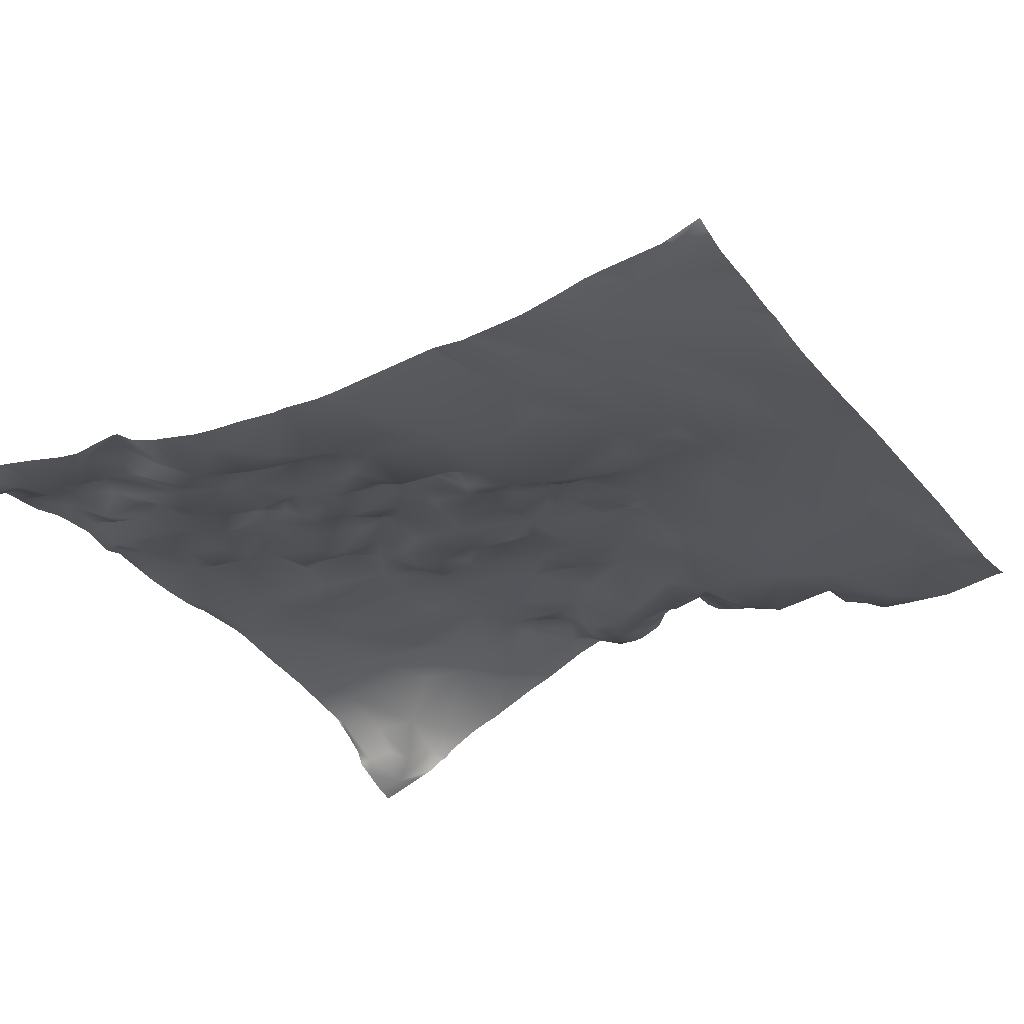
<metadata>
{"format":"obj","ext":"obj","renderer":"f3d","projection":"perspective","resolution":1024,"background":"white","views":[{"elev":-41.4,"azim":-150.6,"up":"+Y"}]}
</metadata>
<code>
o lod_0_126_Cube
v 1338 -6.97 -1238
v 1343 -6.709 -1235
v 1348 -7.213 -1232
v 1338 -4.787 -1227
v 1337 -3.302 -1218
v 1340 -1.572 -1213
v 1335 0.69 -1205
v 1339 3.367 -1197
v 1339 6.455 -1185
v 1341 2.795 -1198
v 1343 7.673 -1180
v 1338 10.94 -1169
v 1338 13.55 -1157
v 1336 17.81 -1146
v 1342 12.98 -1160
v 1348 9.841 -1174
v 1345 5.284 -1191
v 1351 8.748 -1178
v 1348 3.586 -1198
v 1343 -1.229 -1210
v 1352 -5.684 -1226
v 1350 -2.068 -1212
v 1357 -6.859 -1228
v 1362 -6.344 -1228
v 1371 -8.662 -1237
v 1377 -8.952 -1237
v 1367 -3.872 -1220
v 1372 -5.028 -1224
v 1361 -5.387 -1223
v 1356 -2.644 -1215
v 1373 -1.783 -1214
v 1368 0.02396 -1207
v 1355 -1.222 -1210
v 1359 -0.304 -1208
v 1352 0.732 -1206
v 1351 1.98 -1202
v 1357 2.814 -1203
v 1362 1.383 -1204
v 1360 4.199 -1200
v 1353 4.631 -1194
v 1354 8.143 -1182
v 1358 5.979 -1191
v 1359 7.911 -1185
v 1362 10.56 -1176
v 1364 6.3 -1195
v 1366 10.14 -1186
v 1365 9.723 -1181
v 1358 12.3 -1166
v 1366 11.67 -1175
v 1352 12.64 -1162
v 1368 14.05 -1165
v 1348 15.98 -1150
v 1372 13.05 -1181
v 1343 17.27 -1146
v 1354 14.71 -1157
v 1351 18.65 -1145
v 1352 18.05 -1148
v 1354 16.48 -1151
v 1429 20.19 -1158
v 1428 16.85 -1151
v 1429 20.13 -1168
v 1427 15.94 -1145
v 1428 18.87 -1181
v 1423 20.64 -1173
v 1428 16.36 -1192
v 1430 4.396 -1238
v 1422 1.449 -1238
v 1394 -6.267 -1236
v 1402 -4.056 -1235
v 1400 -3.35 -1230
v 1405 -1.39 -1239
v 1407 0.02796 -1236
v 1419 1.528 -1233
v 1411 -1.605 -1237
v 1405 -0.914 -1232
v 1410 1.599 -1233
v 1416 1.025 -1232
v 1408 -0.4491 -1231
v 1411 3.077 -1229
v 1404 -1.274 -1228
v 1416 5.064 -1229
v 1406 0.192 -1226
v 1401 1.336 -1223
v 1418 6.635 -1228
v 1413 2.93 -1226
v 1417 6.551 -1224
v 1421 3.155 -1230
v 1420 7.602 -1225
v 1415 5.414 -1222
v 1423 2.531 -1234
v 1409 2.269 -1222
v 1412 5.354 -1221
v 1430 5.06 -1233
v 1426 5.617 -1231
v 1426 6.383 -1229
v 1425 8.564 -1226
v 1428 7.86 -1228
v 1427 9.036 -1227
v 1425 9.862 -1225
v 1427 11.07 -1221
v 1422 7.284 -1221
v 1416 6.843 -1219
v 1422 8.451 -1219
v 1412 5.004 -1219
v 1419 9.011 -1217
v 1416 7.35 -1215
v 1409 5.579 -1217
v 1426 10.15 -1218
v 1426 11.13 -1216
v 1429 11.87 -1219
v 1430 12.93 -1215
v 1427 10.79 -1213
v 1429 12.28 -1211
v 1428 13.28 -1208
v 1427 12.66 -1211
v 1425 12.02 -1209
v 1422 11.23 -1207
v 1426 13.83 -1204
v 1423 13.99 -1202
v 1417 8.744 -1212
v 1420 11.66 -1206
v 1414 7.97 -1213
v 1416 10.32 -1209
v 1416 10.52 -1207
v 1419 12.36 -1202
v 1412 8.04 -1211
v 1413 11.06 -1204
v 1416 14.03 -1200
v 1421 16.39 -1189
v 1413 14.22 -1199
v 1412 15.64 -1193
v 1418 18.13 -1183
v 1410 12.42 -1202
v 1412 16.15 -1188
v 1407 9.914 -1208
v 1406 11.26 -1200
v 1410 13.72 -1195
v 1407 16.3 -1193
v 1403 11.81 -1197
v 1405 14.59 -1194
v 1402 8.912 -1204
v 1401 15.95 -1193
v 1398 11.23 -1200
v 1403 17.36 -1189
v 1398 14.12 -1195
v 1398 14.51 -1191
v 1396 12.97 -1199
v 1399 7.016 -1207
v 1395 12.26 -1194
v 1396 6.578 -1207
v 1393 11.6 -1200
v 1390 12.47 -1189
v 1394 8.706 -1204
v 1387 9.359 -1196
v 1391 9.539 -1203
v 1399 5.345 -1210
v 1393 5.638 -1208
v 1389 7.995 -1207
v 1403 9.337 -1209
v 1385 7.053 -1204
v 1406 8.497 -1212
v 1409 7.008 -1212
v 1404 6.597 -1214
v 1407 4.904 -1216
v 1402 8.297 -1212
v 1406 3.141 -1220
v 1401 3.522 -1216
v 1400 6.921 -1213
v 1397 3.987 -1216
v 1393 2.214 -1215
v 1394 1.059 -1223
v 1398 0.975 -1225
v 1392 0.7079 -1224
v 1395 -3.927 -1229
v 1386 -0.867 -1220
v 1388 -6.493 -1232
v 1384 -1.968 -1224
v 1385 -5.728 -1229
v 1378 -5.102 -1228
v 1382 -3.157 -1224
v 1376 -2.68 -1217
v 1382 -1.25 -1216
v 1386 0.114 -1217
v 1378 2.469 -1212
v 1390 1.615 -1215
v 1376 1.43 -1214
v 1388 4.11 -1212
v 1384 3.501 -1214
v 1382 5.038 -1212
v 1383 6.252 -1210
v 1386 6.785 -1208
v 1377 0.967 -1210
v 1379 3.83 -1206
v 1372 -0.484 -1209
v 1376 1.295 -1208
v 1372 3.917 -1206
v 1376 5.398 -1203
v 1384 7.709 -1200
v 1379 7.133 -1199
v 1381 9.373 -1197
v 1376 6.694 -1200
v 1378 8.544 -1196
v 1380 11.95 -1190
v 1374 8.721 -1197
v 1383 11.96 -1188
v 1376 11.07 -1193
v 1373 6.172 -1201
v 1373 10.59 -1193
v 1371 4.565 -1203
v 1370 8.486 -1197
v 1370 2.237 -1205
v 1367 6.611 -1200
v 1368 3.108 -1203
v 1371 9.664 -1191
v 1365 8.264 -1190
v 1372 11.45 -1188
v 1368 10.08 -1190
v 1379 14.72 -1181
v 1382 13.9 -1186
v 1387 16.29 -1184
v 1380 15.98 -1176
v 1390 16.47 -1185
v 1385 18.25 -1177
v 1395 15 -1186
v 1394 17.65 -1182
v 1399 15.55 -1187
v 1398 17.43 -1181
v 1395 19.38 -1179
v 1401 17.19 -1184
v 1400 18.86 -1182
v 1405 18.13 -1185
v 1400 19.55 -1179
v 1413 17.59 -1184
v 1411 19.22 -1182
v 1406 20.18 -1178
v 1417 20.07 -1177
v 1420 21.09 -1174
v 1411 20.62 -1172
v 1421 23.12 -1164
v 1414 23.83 -1164
v 1406 22.22 -1171
v 1426 20.83 -1161
v 1400 22.07 -1172
v 1403 23.97 -1165
v 1397 21.02 -1174
v 1396 22.36 -1166
v 1390 20.67 -1172
v 1410 24.98 -1160
v 1387 19.33 -1173
v 1416 23.38 -1157
v 1383 17.56 -1174
v 1381 18.43 -1173
v 1376 16.62 -1173
v 1384 20.59 -1166
v 1388 21.8 -1163
v 1381 19.05 -1160
v 1372 14.84 -1168
v 1371 16.25 -1162
v 1375 17.59 -1160
v 1370 18.01 -1160
v 1366 14.5 -1160
v 1369 19.04 -1158
v 1369 19.95 -1157
v 1372 21.72 -1156
v 1367 18.61 -1154
v 1362 15.8 -1155
v 1368 20.55 -1152
v 1357 15.03 -1156
v 1356 18.1 -1154
v 1356 20.72 -1152
v 1358 24.48 -1150
v 1360 18.48 -1153
v 1357 22.67 -1148
v 1359 27.18 -1149
v 1362 21.94 -1152
v 1364 19.78 -1152
v 1362 28.86 -1150
v 1366 23.81 -1151
v 1364 28.17 -1148
v 1366 30.12 -1147
v 1362 31.72 -1146
v 1360 30.09 -1148
v 1359 26.6 -1146
v 1364 33.62 -1145
v 1356 22 -1145
v 1368 31.68 -1145
v 1372 27.05 -1146
v 1372 21.58 -1152
v 1373 22.8 -1155
v 1375 25 -1153
v 1376 26.94 -1152
v 1374 24.83 -1150
v 1377 18.29 -1159
v 1376 29.85 -1150
v 1382 20.53 -1156
v 1378 20.56 -1156
v 1376 32.07 -1148
v 1379 24.46 -1152
v 1374 26.47 -1148
v 1374 30.57 -1144
v 1378 34.19 -1147
v 1380 28.74 -1148
v 1378 35.81 -1145
v 1380 36.42 -1144
v 1381 34.97 -1144
v 1382 32.68 -1146
v 1382 24.42 -1150
v 1384 26.97 -1148
v 1387 23.31 -1152
v 1388 27.45 -1145
v 1385 21.64 -1156
v 1390 22.93 -1156
v 1392 23.98 -1160
v 1391 24.43 -1152
v 1400 25.07 -1160
v 1393 26.03 -1156
v 1396 25.24 -1158
v 1395 27.69 -1154
v 1396 27.26 -1156
v 1405 25.34 -1156
v 1400 26.86 -1155
v 1395 28.76 -1151
v 1391 25.79 -1148
v 1394 28.26 -1148
v 1390 27.65 -1145
v 1397 29.05 -1148
v 1393 30.18 -1145
v 1407 25.21 -1148
v 1411 24.91 -1153
v 1421 20.64 -1152
v 1418 21.23 -1147
v 1425 19.85 -1153
v 1426 17.98 -1150
v 1424 17.54 -1148
v 1421 19.43 -1145
v 1352 20.08 -1144
v 1355 22.47 -1144
v 1350 19.66 -1144
v 1348 19.13 -1144
v 1342 18.4 -1144
v 1339 18.71 -1144
v 1336 19.03 -1144
v 1334 18.98 -1144
v 1334 18 -1145
v 1334 15.05 -1153
v 1334 16.07 -1150
v 1334 14.54 -1155
v 1334 12.82 -1162
v 1334 10.91 -1170
v 1334 9.917 -1173
v 1334 8.319 -1179
v 1334 5.584 -1189
v 1334 0.8805 -1204
v 1334 0.7855 -1204
v 1334 1.711 -1202
v 1334 5.146 -1191
v 1334 0.7483 -1205
v 1334 -1.728 -1213
v 1334 -2.357 -1216
v 1334 -2.959 -1221
v 1334 -3.638 -1223
v 1334 -3.982 -1224
v 1334 -4.452 -1228
v 1334 -5.297 -1231
v 1334 -6.049 -1235
v 1334 -5.958 -1238
v 1345 -7.482 -1239
v 1338 -7.204 -1239
v 1338 -6.864 -1239
v 1334 -5.785 -1239
v 1338 -7.038 -1239
v 1428 15.35 -1144
v 1425 16.59 -1144
v 1430 14.99 -1146
v 1430 14.85 -1144
v 1423 17.37 -1144
v 1421 18.54 -1144
v 1419 19.73 -1144
v 1415 21.87 -1144
v 1420 18.77 -1144
v 1413 22.66 -1144
v 1412 23.1 -1144
v 1410 23.88 -1144
v 1405 25.97 -1144
v 1403 27.03 -1144
v 1397 29.49 -1144
v 1393 30.87 -1144
v 1389 29.05 -1144
v 1388 28.42 -1144
v 1387 28.45 -1144
v 1386 29.11 -1144
v 1380 35.7 -1144
v 1380 36.41 -1144
v 1380 36.45 -1144
v 1377 36.51 -1144
v 1377 36.39 -1144
v 1375 31.59 -1144
v 1374 30.87 -1144
v 1392 30.91 -1144
v 1391 29.31 -1144
v 1385 29.5 -1144
v 1383 32.08 -1144
v 1372 31.24 -1144
v 1374 30.93 -1144
v 1371 32.14 -1144
v 1365 34.21 -1144
v 1364 32.58 -1144
v 1369 32.46 -1144
v 1367 33.38 -1144
v 1369 32.33 -1144
v 1369 32.39 -1144
v 1362 29.18 -1144
v 1361 27.91 -1144
v 1361 27.37 -1144
v 1357 24.72 -1144
v 1356 23.31 -1144
v 1430 20.16 -1158
v 1430 20.09 -1167
v 1430 20.11 -1168
v 1430 15.84 -1149
v 1430 16.38 -1151
v 1430 17.85 -1152
v 1430 19.79 -1157
v 1430 19.15 -1155
v 1430 19.88 -1171
v 1430 19.78 -1172
v 1430 19.24 -1182
v 1430 19.56 -1174
v 1430 18.93 -1184
v 1430 17.21 -1191
v 1430 16.72 -1192
v 1430 16.07 -1194
v 1430 15.41 -1197
v 1430 14 -1209
v 1430 14.61 -1202
v 1430 15.1 -1199
v 1430 12.85 -1211
v 1430 12.79 -1212
v 1430 12.93 -1215
v 1430 12.93 -1215
v 1430 12.93 -1215
v 1430 11.74 -1219
v 1430 11.31 -1221
v 1430 9.478 -1224
v 1430 8.098 -1229
v 1430 5.163 -1233
v 1430 5.195 -1232
v 1430 6.65 -1231
v 1430 7.779 -1230
v 1430 7.937 -1230
v 1430 5.174 -1233
v 1430 5.058 -1233
v 1430 4.451 -1236
v 1430 4.423 -1238
v 1430 4.434 -1238
v 1430 4.536 -1239
v 1430 4.763 -1239
v 1429 4.471 -1239
v 1423 2.18 -1239
v 1422 1.348 -1239
v 1421 1.004 -1239
v 1417 -0.2733 -1239
v 1412 -1.75 -1239
v 1410 -2.256 -1239
v 1405 -1.902 -1239
v 1403 -3.707 -1239
v 1399 -5.293 -1239
v 1399 -5.352 -1239
v 1406 -1.692 -1239
v 1405 -1.685 -1239
v 1398 -5.661 -1239
v 1394 -6.945 -1239
v 1391 -7.415 -1239
v 1388 -7.837 -1239
v 1384 -8.57 -1239
v 1382 -8.549 -1239
v 1378 -9.174 -1239
v 1377 -9.205 -1239
v 1376 -9.221 -1239
v 1365 -8.72 -1239
v 1364 -8.698 -1239
v 1371 -8.966 -1239
v 1364 -8.704 -1239
v 1361 -9.313 -1239
v 1360 -9.208 -1239
v 1359 -9.211 -1239
v 1354 -9.103 -1239
v 1350 -8.258 -1239
v 1347 -7.662 -1239
f 1 368 371
f 1 370 366
f 2 489 367
f 2 488 489
f 2 368 1
f 3 488 2
f 3 486 487
f 4 3 2
f 5 360 359
f 5 3 4
f 5 6 3
f 7 6 5
f 7 8 6
f 8 10 6
f 9 11 8
f 8 11 10
f 12 11 9
f 347 13 12
f 12 13 11
f 13 346 14
f 13 15 11
f 14 15 13
f 15 16 11
f 16 17 11
f 11 17 10
f 17 16 18
f 10 17 19
f 17 18 19
f 10 19 20
f 6 10 20
f 6 20 3
f 20 21 3
f 21 486 3
f 20 22 21
f 23 485 21
f 21 22 23
f 23 483 484
f 24 483 23
f 22 24 23
f 24 480 481
f 25 479 482
f 26 478 479
f 27 25 24
f 28 26 25
f 27 28 25
f 29 27 24
f 30 29 24
f 30 27 29
f 22 30 24
f 31 28 27
f 30 32 27
f 32 31 27
f 22 33 30
f 34 32 30
f 33 34 30
f 35 33 22
f 36 35 22
f 35 36 33
f 20 36 22
f 19 36 20
f 37 34 33
f 36 37 33
f 37 38 34
f 38 32 34
f 36 39 37
f 37 39 38
f 19 40 36
f 40 39 36
f 41 40 19
f 18 41 19
f 40 42 39
f 41 43 40
f 40 43 42
f 18 44 41
f 41 44 43
f 42 45 39
f 43 46 42
f 42 46 45
f 43 44 47
f 47 46 43
f 18 48 44
f 16 48 18
f 44 49 47
f 50 48 16
f 50 16 15
f 48 51 44
f 51 49 44
f 52 50 15
f 49 53 47
f 47 53 46
f 15 54 52
f 14 54 15
f 52 55 50
f 55 48 50
f 54 56 52
f 56 57 52
f 52 57 58
f 52 58 55
f 60 421 422
f 60 424 59
f 60 420 421
f 59 418 61
f 372 374 62
f 62 420 60
f 61 419 425
f 64 425 426
f 64 428 63
f 429 65 63
f 65 430 431
f 65 431 432
f 66 455 456
f 67 459 460
f 66 459 67
f 26 477 478
f 68 473 474
f 68 472 473
f 68 471 472
f 70 471 68
f 69 468 70
f 71 466 69
f 71 469 470
f 69 72 71
f 73 461 462
f 74 469 71
f 72 74 71
f 74 463 464
f 75 72 69
f 70 75 69
f 72 76 74
f 75 76 72
f 76 77 74
f 74 77 73
f 75 78 76
f 70 78 75
f 78 79 76
f 79 77 76
f 80 78 70
f 80 79 78
f 79 81 77
f 82 79 80
f 82 81 79
f 83 80 70
f 83 82 80
f 81 84 77
f 77 84 73
f 82 85 81
f 86 84 81
f 85 86 81
f 84 87 73
f 86 88 84
f 84 88 87
f 89 86 85
f 73 87 90
f 73 90 67
f 67 90 66
f 82 91 85
f 83 91 82
f 453 66 90
f 66 454 455
f 91 92 85
f 92 89 85
f 93 451 452
f 93 446 451
f 93 453 90
f 94 93 90
f 448 93 94
f 87 94 90
f 87 95 94
f 450 94 95
f 87 96 95
f 88 96 87
f 97 450 95
f 96 98 95
f 98 97 95
f 88 99 96
f 99 98 96
f 97 444 445
f 100 97 98
f 99 100 98
f 100 444 97
f 88 101 99
f 101 100 99
f 86 101 88
f 89 101 86
f 102 101 89
f 102 89 92
f 101 103 100
f 104 102 92
f 104 92 91
f 102 105 101
f 105 103 101
f 104 106 102
f 106 105 102
f 107 104 91
f 107 106 104
f 105 108 103
f 103 108 100
f 105 109 108
f 106 109 105
f 108 110 100
f 109 110 108
f 110 443 100
f 109 111 110
f 110 441 442
f 106 112 109
f 112 111 109
f 111 440 441
f 113 439 111
f 113 111 112
f 434 113 114
f 115 113 112
f 115 114 113
f 116 115 112
f 114 115 116
f 117 116 112
f 117 114 116
f 118 435 114
f 117 118 114
f 119 436 118
f 119 118 117
f 65 433 119
f 120 117 112
f 120 112 106
f 119 117 121
f 121 117 120
f 122 120 106
f 122 106 107
f 123 121 120
f 123 120 122
f 124 121 123
f 124 123 122
f 125 119 121
f 124 125 121
f 124 122 126
f 126 122 107
f 127 125 124
f 127 124 126
f 128 119 125
f 127 128 125
f 129 65 119
f 129 119 128
f 129 63 65
f 130 128 127
f 129 128 131
f 131 128 130
f 132 63 129
f 130 127 133
f 134 129 131
f 134 132 129
f 133 127 135
f 135 127 126
f 136 130 133
f 136 133 135
f 131 130 137
f 137 130 136
f 131 137 138
f 134 131 138
f 139 137 136
f 140 138 137
f 140 137 139
f 139 136 141
f 136 135 141
f 142 140 139
f 139 141 143
f 144 140 142
f 144 138 140
f 145 142 139
f 145 139 143
f 146 142 145
f 146 144 142
f 145 143 147
f 143 141 148
f 148 141 135
f 149 145 147
f 146 145 149
f 147 143 150
f 143 148 150
f 149 147 151
f 151 147 150
f 152 146 149
f 151 150 153
f 154 149 151
f 152 149 154
f 151 153 155
f 155 153 150
f 154 151 155
f 150 148 156
f 155 150 157
f 150 156 157
f 158 155 157
f 148 159 156
f 148 135 159
f 160 155 158
f 154 155 160
f 159 135 161
f 135 162 161
f 135 126 162
f 159 161 163
f 162 126 164
f 161 162 164
f 161 164 163
f 164 126 107
f 165 159 163
f 156 159 165
f 164 107 166
f 107 91 166
f 83 166 91
f 167 163 164
f 167 164 166
f 165 163 167
f 167 166 83
f 168 165 167
f 156 165 168
f 168 167 169
f 156 168 169
f 169 167 83
f 156 169 170
f 157 156 170
f 169 83 171
f 171 83 172
f 172 83 70
f 169 171 173
f 172 70 174
f 171 172 174
f 173 171 174
f 174 70 68
f 169 173 175
f 175 170 169
f 174 68 176
f 176 474 475
f 173 174 177
f 175 173 177
f 178 174 176
f 178 475 476
f 177 174 178
f 26 476 477
f 26 179 178
f 28 179 26
f 180 177 178
f 180 178 179
f 28 180 179
f 180 175 177
f 181 180 28
f 31 181 28
f 182 175 180
f 181 182 180
f 183 175 182
f 183 170 175
f 184 182 181
f 185 170 183
f 186 184 181
f 31 186 181
f 187 170 185
f 187 185 183
f 187 157 170
f 158 157 187
f 188 183 182
f 188 187 183
f 189 188 182
f 184 189 182
f 190 187 188
f 189 190 188
f 191 158 187
f 190 191 187
f 160 158 191
f 192 189 184
f 190 189 192
f 192 184 186
f 31 192 186
f 193 191 190
f 193 190 192
f 193 160 191
f 194 192 31
f 32 194 31
f 194 195 192
f 193 192 195
f 196 195 194
f 32 196 194
f 197 193 195
f 196 197 195
f 198 160 193
f 198 154 160
f 199 198 193
f 199 193 197
f 154 198 200
f 200 198 199
f 201 199 197
f 202 200 199
f 202 199 201
f 203 154 200
f 202 203 200
f 204 202 201
f 205 154 203
f 205 152 154
f 206 202 204
f 206 203 202
f 204 201 207
f 201 197 207
f 208 206 204
f 208 204 207
f 209 207 197
f 209 197 196
f 208 207 210
f 211 209 196
f 211 196 32
f 212 207 209
f 210 207 212
f 213 209 211
f 213 211 32
f 212 209 213
f 38 213 32
f 212 213 38
f 39 212 38
f 45 212 39
f 45 210 212
f 45 208 210
f 214 208 45
f 215 214 45
f 46 215 45
f 214 216 208
f 216 206 208
f 46 216 215
f 216 203 206
f 217 214 215
f 215 216 217
f 216 214 217
f 46 53 216
f 53 203 216
f 53 218 203
f 203 218 219
f 203 219 205
f 219 220 205
f 218 220 219
f 205 220 152
f 53 221 218
f 220 222 152
f 218 223 220
f 223 222 220
f 221 223 218
f 222 224 152
f 152 224 146
f 222 225 224
f 226 146 224
f 226 144 146
f 225 227 224
f 224 227 226
f 222 228 225
f 228 227 225
f 223 228 222
f 227 229 226
f 229 144 226
f 227 230 229
f 229 231 144
f 230 231 229
f 144 231 138
f 231 134 138
f 232 230 227
f 230 232 231
f 228 232 227
f 231 233 134
f 233 132 134
f 234 233 231
f 234 132 233
f 235 234 231
f 232 235 231
f 236 132 234
f 235 236 234
f 236 237 132
f 237 63 132
f 64 63 237
f 235 238 236
f 238 237 236
f 237 239 64
f 239 61 64
f 240 237 238
f 240 239 237
f 241 238 235
f 239 242 61
f 242 59 61
f 243 241 235
f 243 235 232
f 244 238 241
f 244 241 243
f 240 238 244
f 245 243 232
f 245 232 228
f 246 243 245
f 246 244 243
f 247 245 228
f 247 246 245
f 247 228 223
f 248 240 244
f 240 248 239
f 249 247 223
f 250 239 248
f 250 242 239
f 251 249 223
f 221 251 223
f 252 249 251
f 252 251 221
f 252 247 249
f 253 252 221
f 53 253 221
f 49 253 53
f 254 247 252
f 254 252 253
f 254 255 247
f 255 246 247
f 256 254 253
f 256 255 254
f 257 253 49
f 256 253 257
f 49 51 257
f 258 257 51
f 258 259 257
f 259 256 257
f 51 260 258
f 260 259 258
f 261 260 51
f 48 261 51
f 262 260 261
f 263 260 262
f 261 263 262
f 263 264 260
f 264 259 260
f 265 263 261
f 265 264 263
f 266 261 48
f 266 265 261
f 266 48 55
f 267 264 265
f 268 266 55
f 269 268 55
f 58 269 55
f 269 270 268
f 58 270 269
f 270 266 268
f 58 271 270
f 270 272 266
f 271 272 270
f 273 271 58
f 57 273 58
f 271 274 272
f 273 274 271
f 272 275 266
f 274 275 272
f 275 276 266
f 276 265 266
f 274 277 275
f 277 276 275
f 278 265 276
f 278 267 265
f 279 278 276
f 277 279 276
f 279 280 278
f 280 267 278
f 281 279 277
f 282 277 274
f 281 277 282
f 283 282 274
f 283 281 282
f 273 283 274
f 284 279 281
f 284 280 279
f 285 283 273
f 285 273 57
f 56 285 57
f 336 285 56
f 284 286 280
f 280 286 267
f 286 411 267
f 267 287 288
f 267 288 264
f 288 289 264
f 264 289 259
f 288 290 289
f 289 291 259
f 289 290 291
f 288 292 290
f 292 291 290
f 287 292 288
f 259 291 293
f 293 256 259
f 292 294 291
f 295 256 293
f 291 296 293
f 296 295 293
f 294 297 291
f 292 297 294
f 291 298 296
f 297 298 291
f 298 295 296
f 299 297 292
f 287 299 292
f 287 300 299
f 300 297 299
f 403 300 287
f 300 301 297
f 301 302 297
f 297 302 298
f 300 303 301
f 303 302 301
f 304 302 303
f 392 305 304
f 304 305 302
f 305 306 302
f 302 306 307
f 302 307 298
f 298 307 295
f 305 308 306
f 306 308 307
f 402 308 305
f 307 309 295
f 307 308 309
f 308 310 309
f 295 309 311
f 295 311 256
f 256 311 255
f 309 312 311
f 311 312 255
f 255 312 313
f 313 246 255
f 309 314 312
f 313 315 246
f 315 244 246
f 312 316 313
f 314 316 312
f 316 317 313
f 313 317 315
f 316 318 317
f 314 318 316
f 319 315 317
f 318 319 317
f 320 244 315
f 320 248 244
f 321 315 319
f 318 321 319
f 315 321 320
f 314 322 318
f 322 321 318
f 309 323 314
f 323 322 314
f 310 323 309
f 323 324 322
f 310 325 323
f 324 326 322
f 326 321 322
f 327 324 323
f 325 327 323
f 327 326 324
f 388 325 310
f 327 387 326
f 326 328 321
f 328 320 321
f 328 329 320
f 320 329 248
f 329 250 248
f 382 329 328
f 329 330 250
f 330 242 250
f 329 331 330
f 330 332 242
f 332 59 242
f 332 60 59
f 333 60 332
f 333 62 60
f 334 333 332
f 334 332 330
f 334 62 333
f 335 334 330
f 335 62 334
f 331 335 330
f 456 458 66
f 384 383 328
f 391 308 401
f 411 287 267
f 354 353 7
f 361 360 4
f 427 429 63
f 415 285 416
f 415 414 283
f 466 467 69
f 338 336 56
f 385 328 326
f 393 392 304
f 391 390 310
f 373 372 62
f 406 286 284
f 341 14 342
f 380 335 331
f 348 347 12
f 435 434 114
f 355 8 7
f 337 416 285
f 350 349 12
f 351 12 9
f 379 378 331
f 366 365 1
f 353 355 7
f 424 423 59
f 359 358 5
f 352 351 9
f 376 373 62
f 462 463 73
f 383 382 328
f 341 340 54
f 349 348 12
f 344 342 14
f 364 363 2
f 437 438 113
f 358 7 5
f 362 361 4
f 404 398 300
f 394 393 304
f 410 405 287
f 378 380 331
f 396 395 303
f 414 281 283
f 376 335 377
f 386 385 326
f 447 446 93
f 371 369 1
f 418 419 61
f 390 389 310
f 387 386 326
f 394 303 395
f 412 407 284
f 339 338 56
f 405 403 287
f 339 54 340
f 365 2 1
f 460 461 67
f 449 448 94
f 482 480 25
f 439 440 111
f 357 354 7
f 356 9 8
f 423 417 59
f 399 325 400
f 346 344 14
f 389 388 310
f 470 465 71
f 409 408 286
f 412 281 413
f 397 303 300
f 363 4 2
f 407 406 284
f 398 397 300
f 428 427 63
f 381 331 329
f 1 369 370
f 2 367 368
f 3 487 488
f 5 4 360
f 347 345 13
f 13 345 346
f 21 485 486
f 23 484 485
f 24 481 483
f 24 25 480
f 25 26 479
f 60 422 424
f 59 417 418
f 372 375 374
f 62 374 420
f 64 61 425
f 64 426 428
f 429 430 65
f 66 458 459
f 70 468 471
f 69 467 468
f 71 465 466
f 73 67 461
f 74 464 469
f 74 73 463
f 453 454 66
f 93 452 453
f 448 447 93
f 450 449 94
f 97 445 450
f 100 443 444
f 110 442 443
f 110 111 441
f 113 438 439
f 434 437 113
f 118 436 435
f 119 433 436
f 65 432 433
f 176 68 474
f 178 176 475
f 26 178 476
f 336 337 285
f 286 408 411
f 403 404 300
f 392 402 305
f 402 401 308
f 388 400 325
f 327 399 387
f 382 381 329
f 456 457 458
f 391 310 308
f 411 410 287
f 415 283 285
f 385 384 328
f 406 409 286
f 341 54 14
f 380 377 335
f 355 356 8
f 351 350 12
f 344 343 342
f 358 357 7
f 414 413 281
f 376 62 335
f 394 304 303
f 339 56 54
f 365 364 2
f 356 352 9
f 399 327 325
f 412 284 281
f 397 396 303
f 363 362 4
f 381 379 331

</code>
